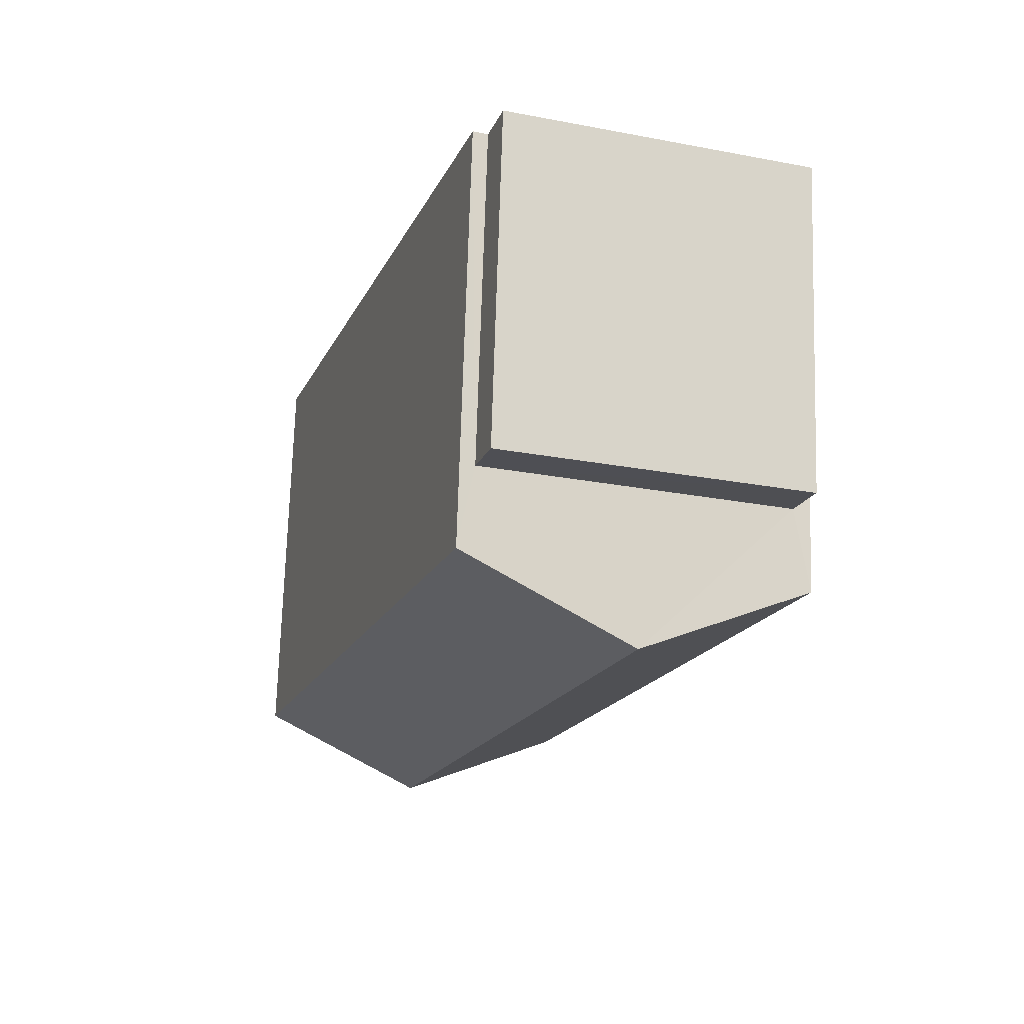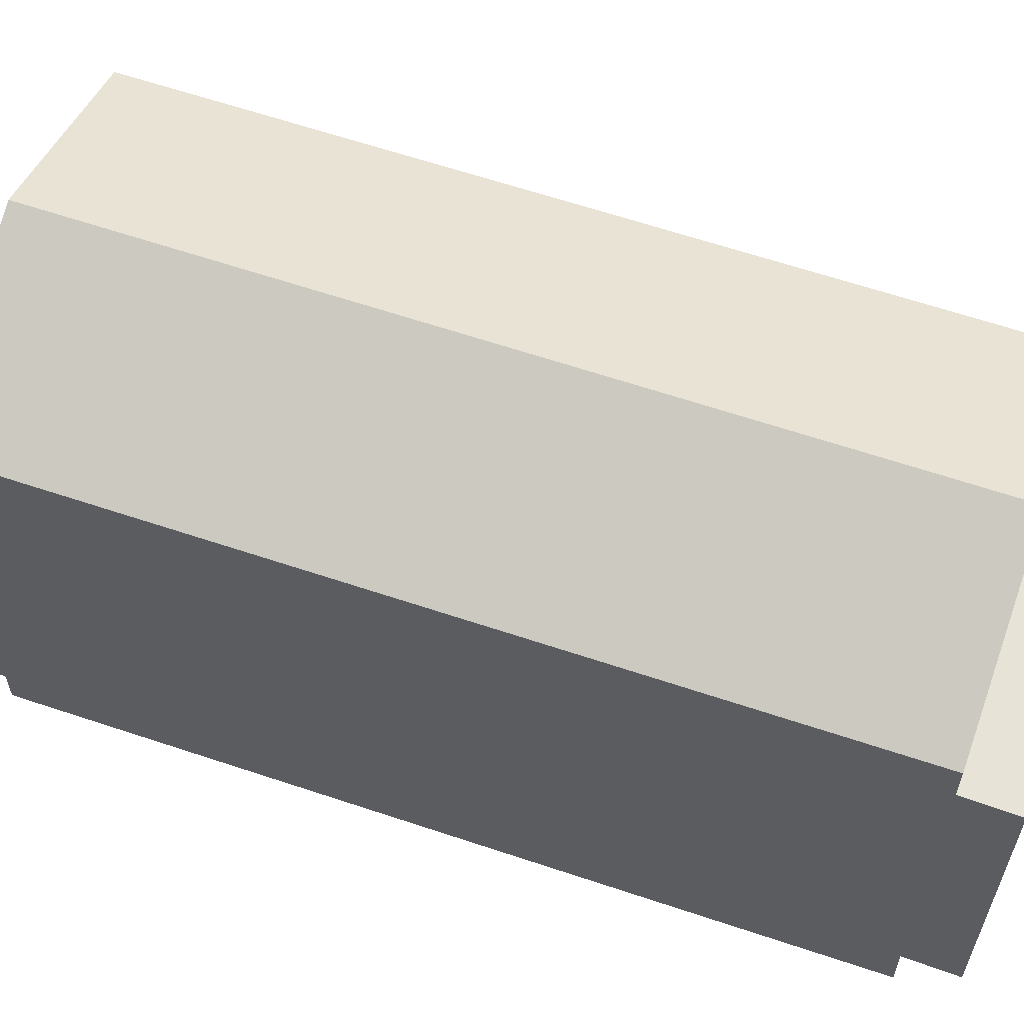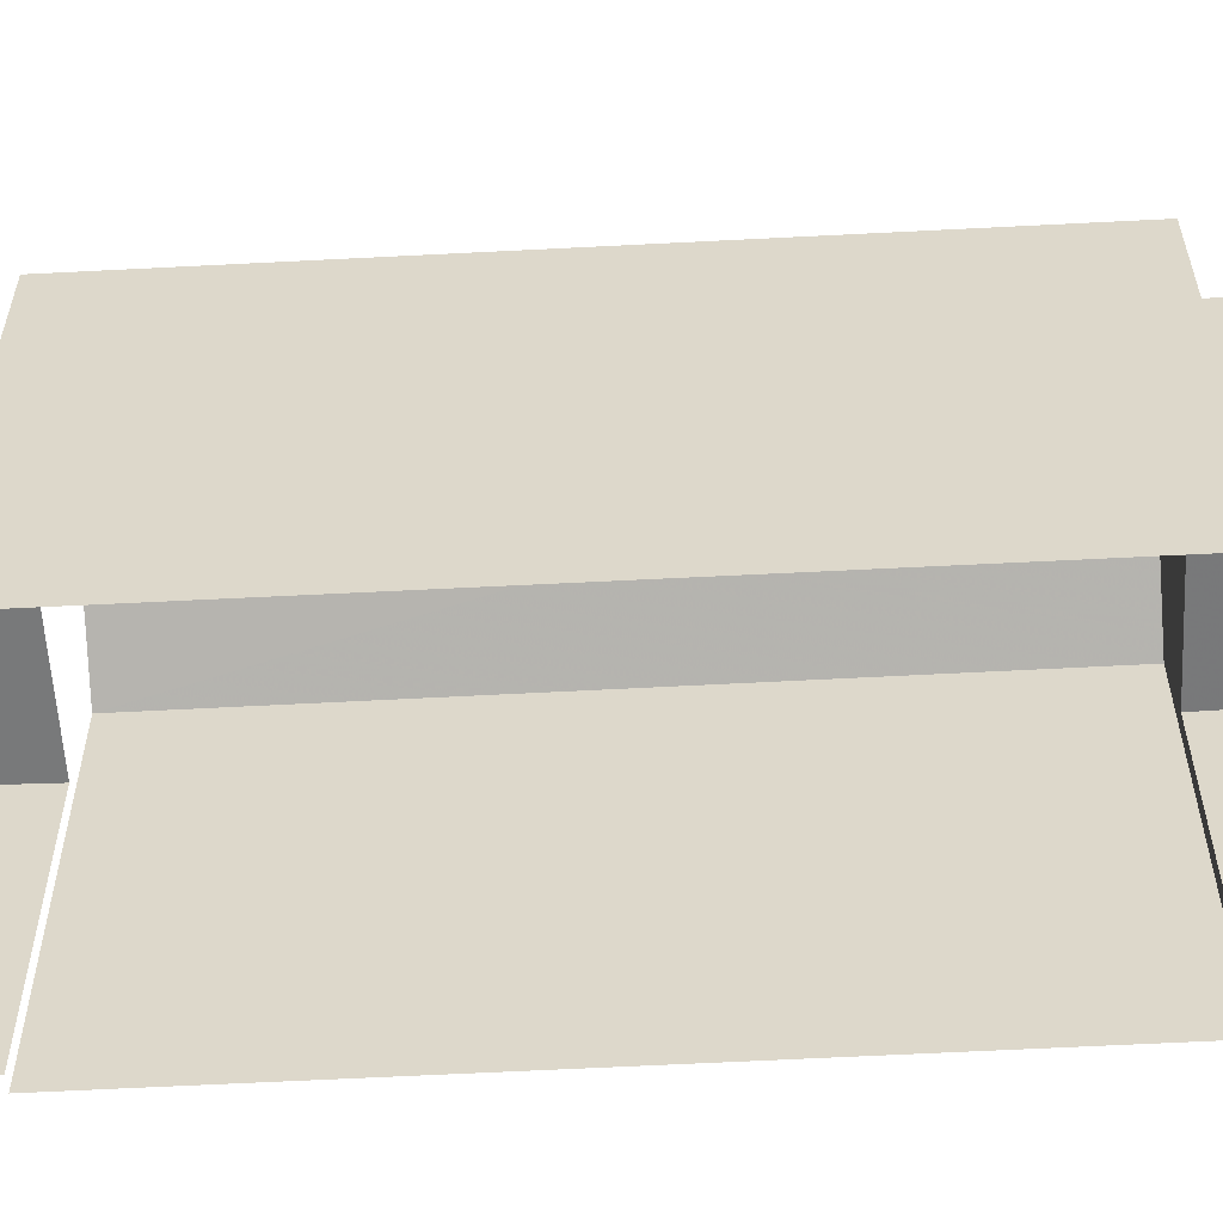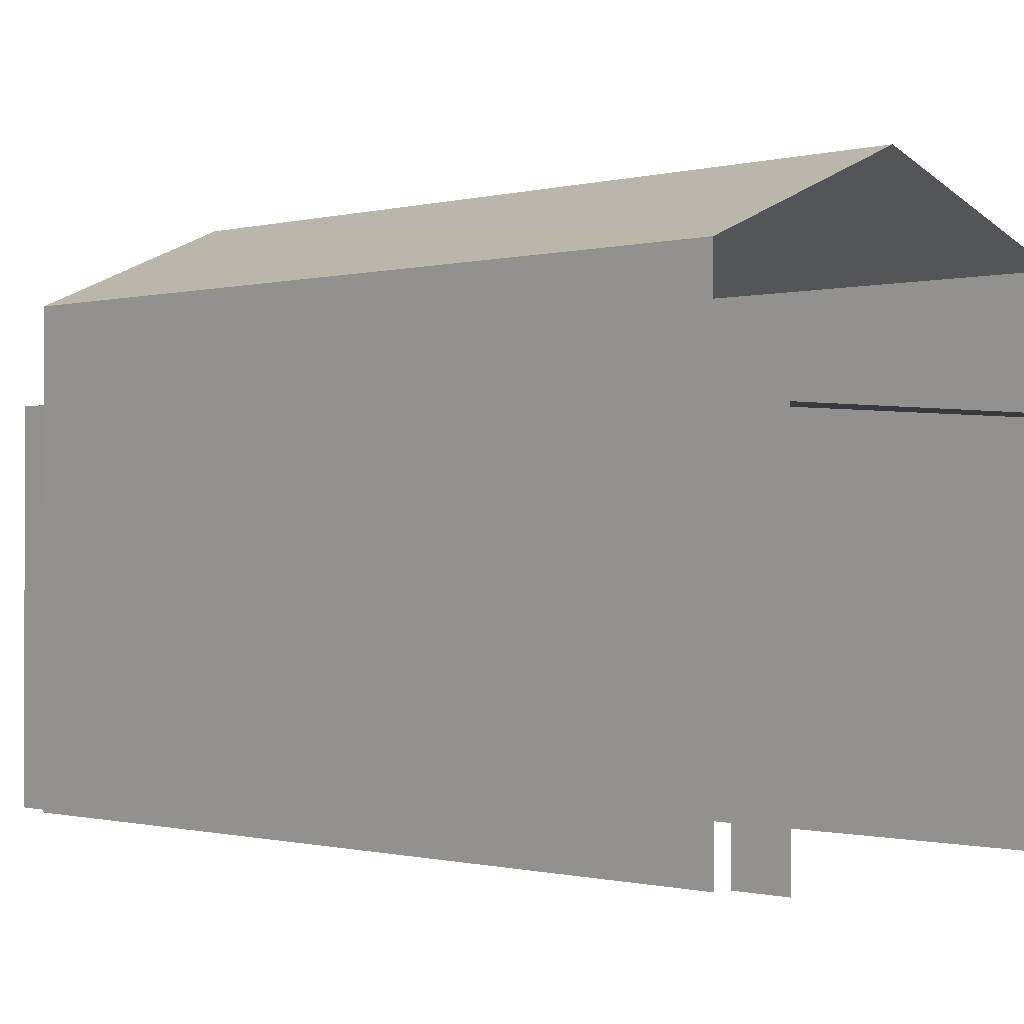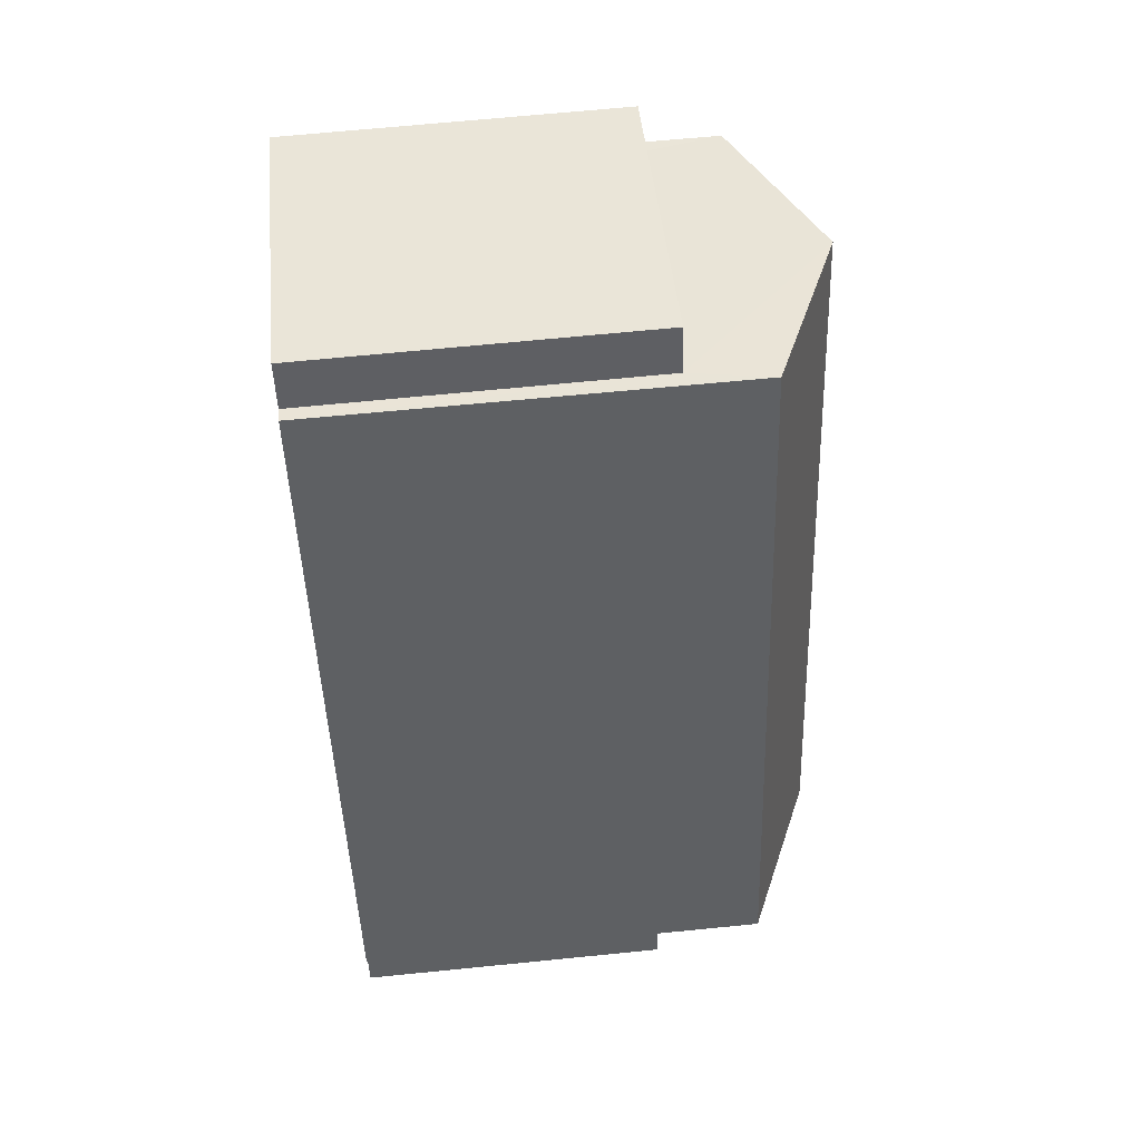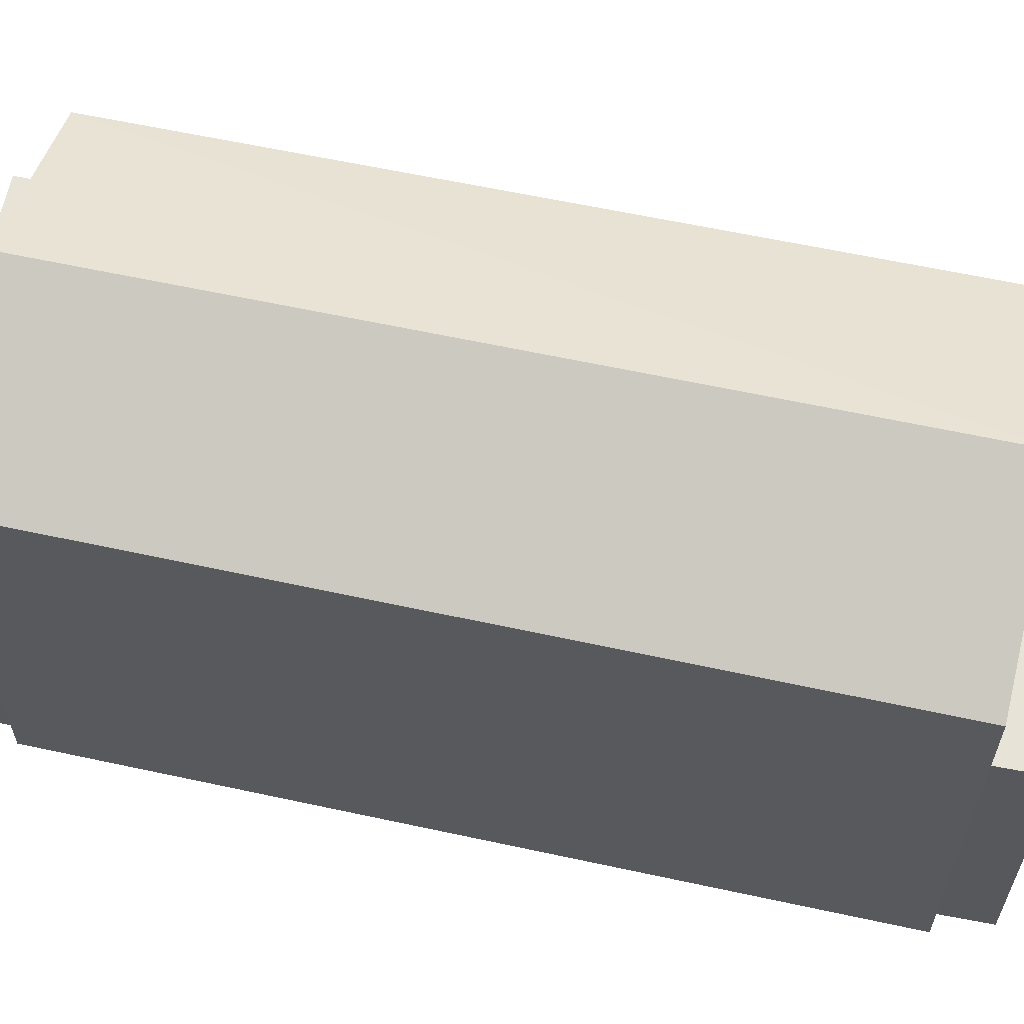
<metadata>
{"format":"obj","ext":"obj","renderer":"f3d","projection":"perspective","resolution":1024,"background":"white","views":[{"elev":71.9,"azim":1.7,"up":"+Y"},{"elev":62.1,"azim":90.6,"up":"+Z"},{"elev":-57.6,"azim":74.8,"up":"+Z"},{"elev":-0.6,"azim":-60.8,"up":"+Z"},{"elev":63.5,"azim":-95.8,"up":"+Y"},{"elev":62.4,"azim":-96.0,"up":"+Z"}]}
</metadata>
<code>
v -2.244e+05 -1.281e+05 14.6
v -2.244e+05 -1.281e+05 14.6
v -2.244e+05 -1.281e+05 14.6
v -2.244e+05 -1.281e+05 14.6
v -2.244e+05 -1.281e+05 14.6
v -2.244e+05 -1.281e+05 14.6
v -2.244e+05 -1.281e+05 14.6
v -2.244e+05 -1.281e+05 14.6
v -2.244e+05 -1.281e+05 14.6
v -2.244e+05 -1.281e+05 14.6
v -2.244e+05 -1.281e+05 14.6
v -2.244e+05 -1.281e+05 14.6
v -2.244e+05 -1.281e+05 21.91
v -2.244e+05 -1.281e+05 20.8
v -2.244e+05 -1.281e+05 21.91
v -2.244e+05 -1.281e+05 20.8
v -2.244e+05 -1.281e+05 19.61
v -2.244e+05 -1.281e+05 19.61
v -2.244e+05 -1.281e+05 19.61
v -2.244e+05 -1.281e+05 19.61
v -2.244e+05 -1.281e+05 19.22
v -2.244e+05 -1.281e+05 19.22
v -2.244e+05 -1.281e+05 19.22
v -2.244e+05 -1.281e+05 19.22
v -2.244e+05 -1.281e+05 20.8
v -2.244e+05 -1.281e+05 20.8
f 1 2 3
f 4 5 6
f 5 1 3
f 7 4 6
f 3 8 9
f 10 6 11
f 12 3 9
f 11 6 12
f 6 5 12
f 5 3 12
f 22 9 8
f 23 22 8
f 11 12 24
f 3 2 21
f 13 24 21
f 25 11 24
f 21 2 16
f 25 24 13
f 13 21 16
f 13 14 15
f 13 16 14
f 17 18 19
f 17 20 18
f 21 22 23
f 21 24 22
f 15 25 13
f 15 26 25
f 25 10 11
f 25 26 10
f 6 19 7
f 6 17 19
f 6 10 17
f 1 5 20
f 15 20 17
f 14 1 20
f 17 10 26
f 14 20 15
f 15 17 26
f 18 4 7
f 19 18 7
f 14 2 1
f 14 16 2
f 24 9 22
f 24 12 9
f 3 23 8
f 3 21 23
f 5 4 18
f 20 5 18

</code>
